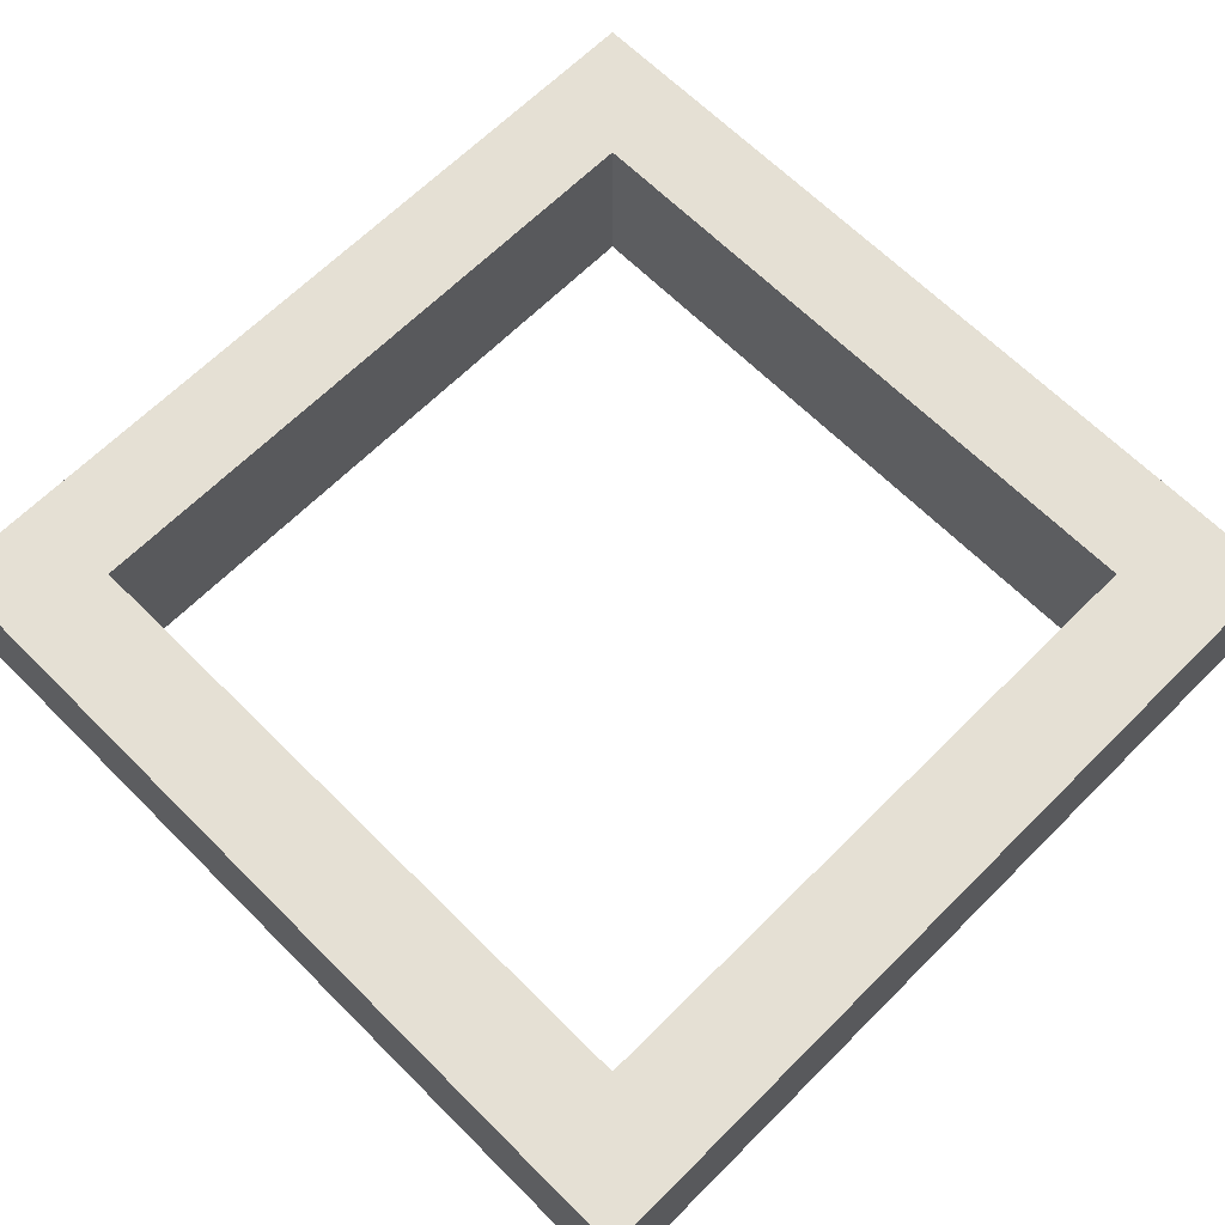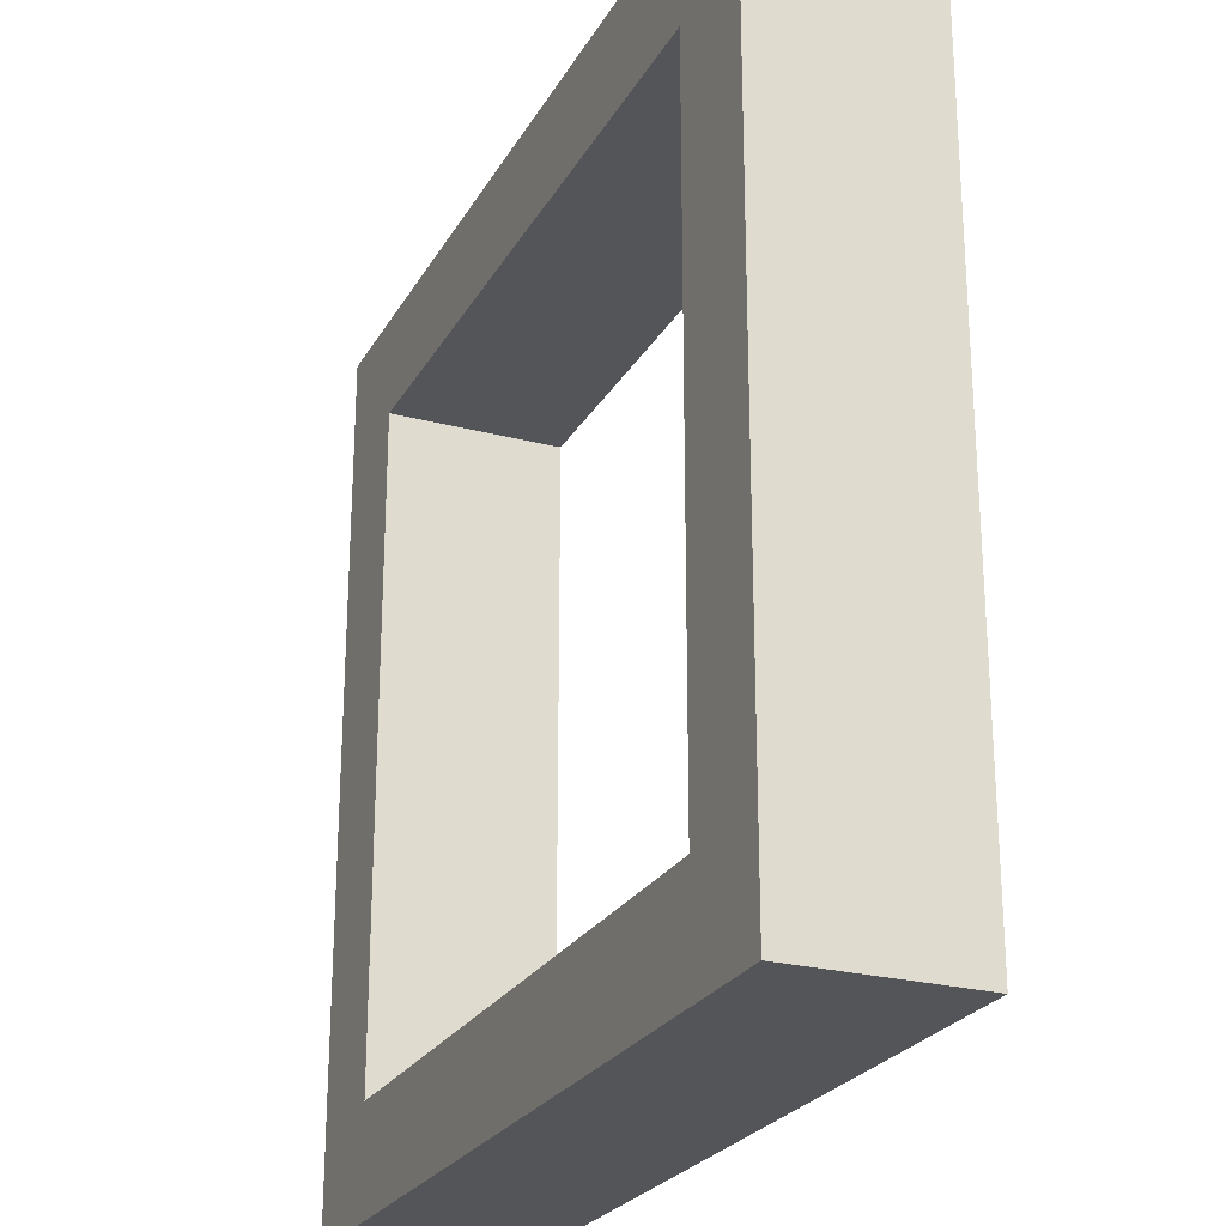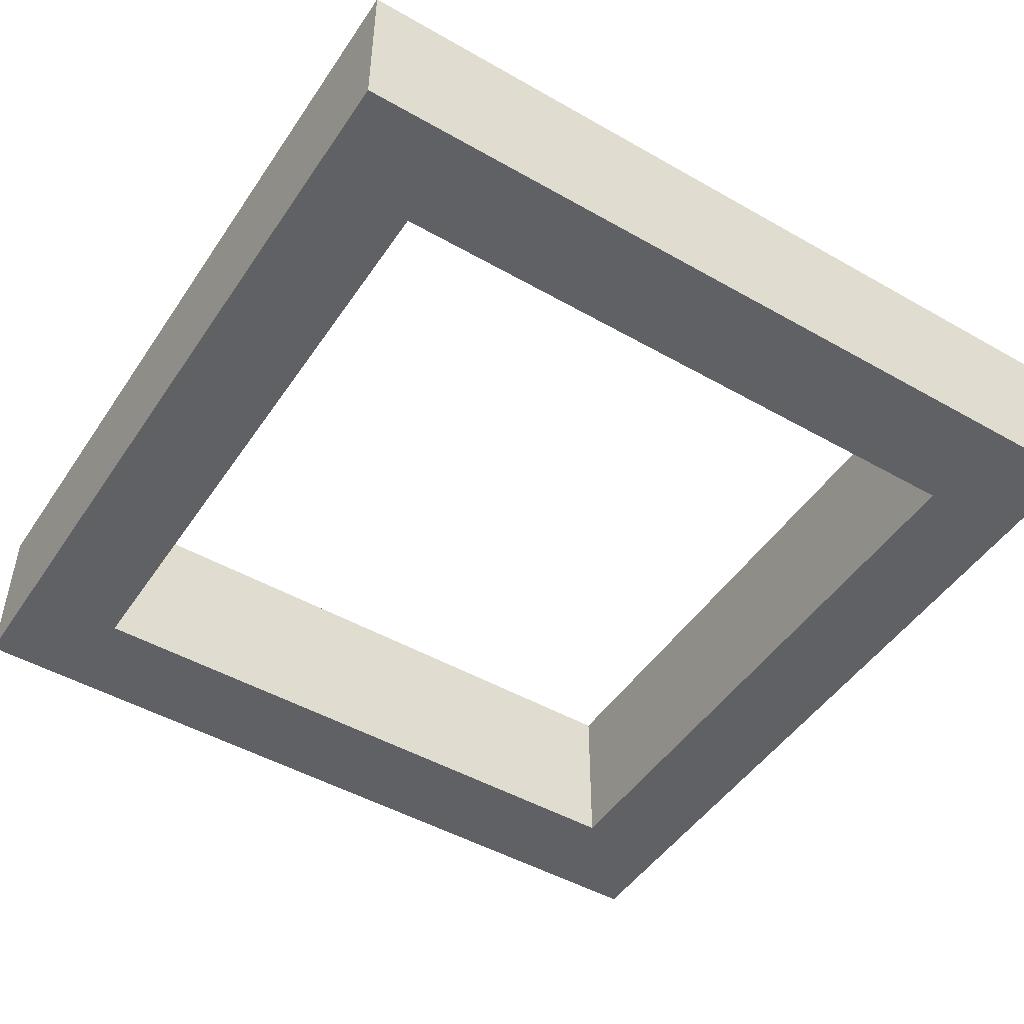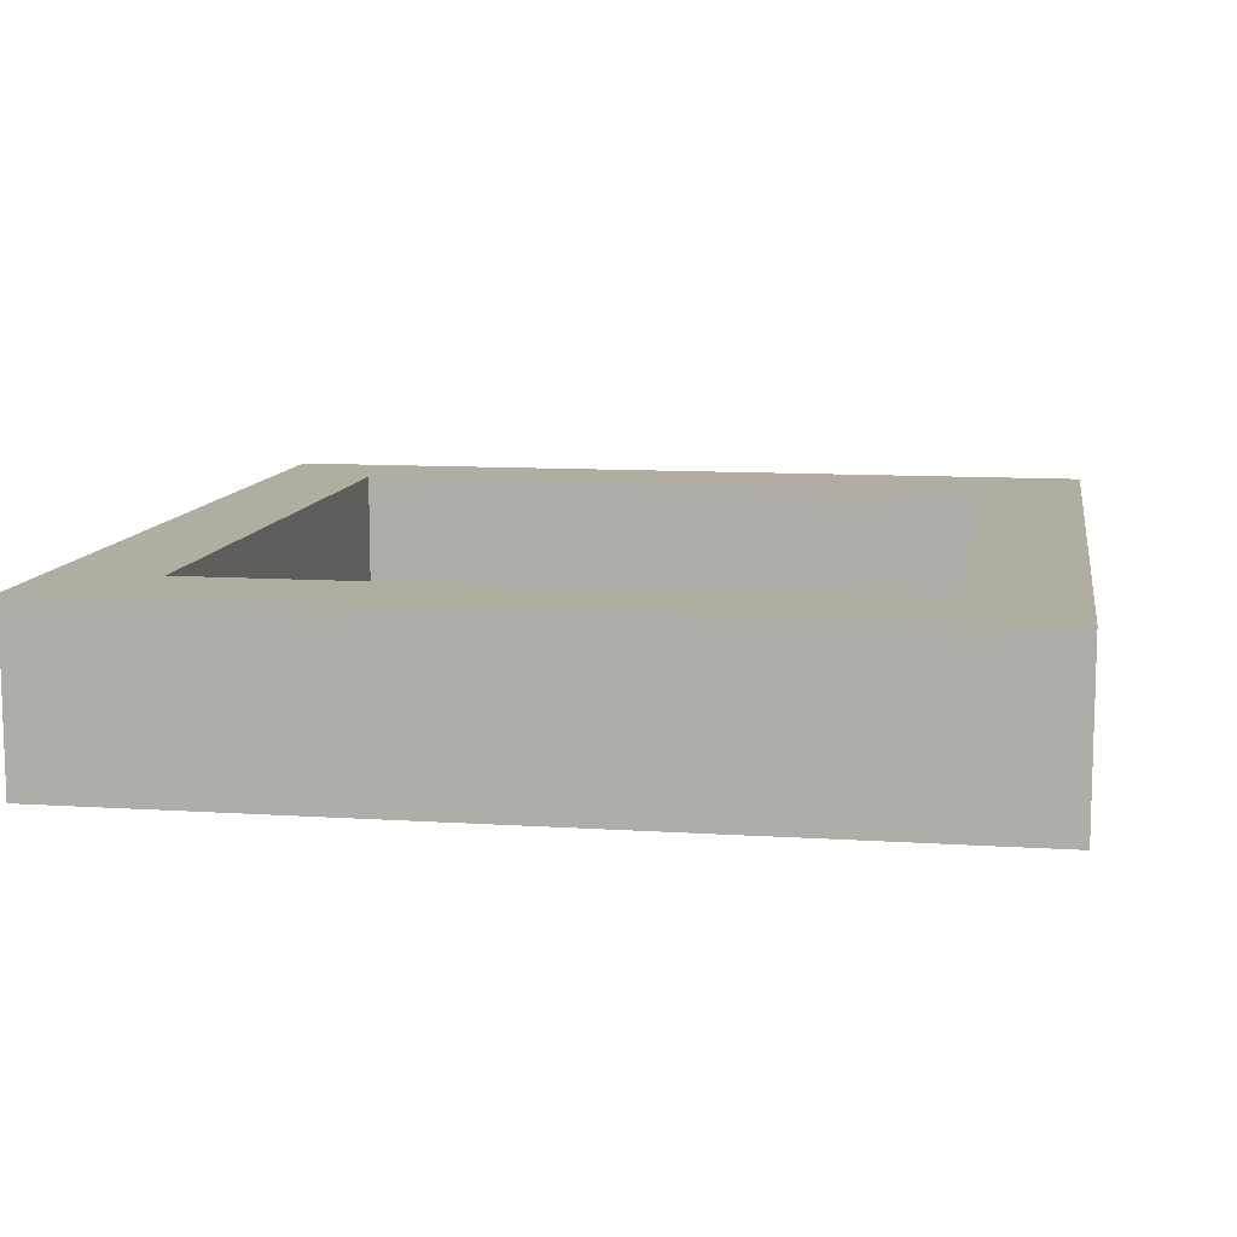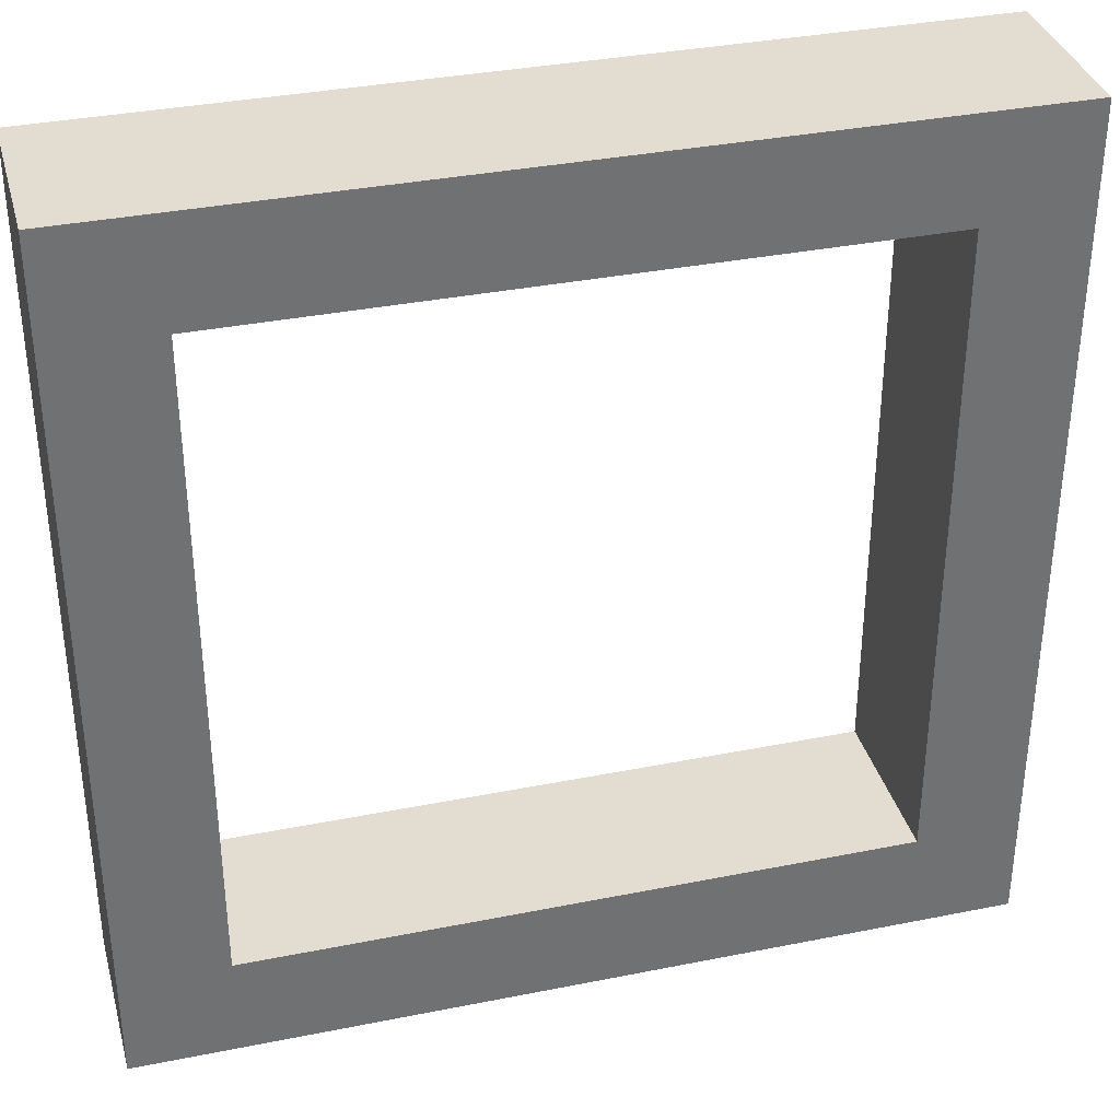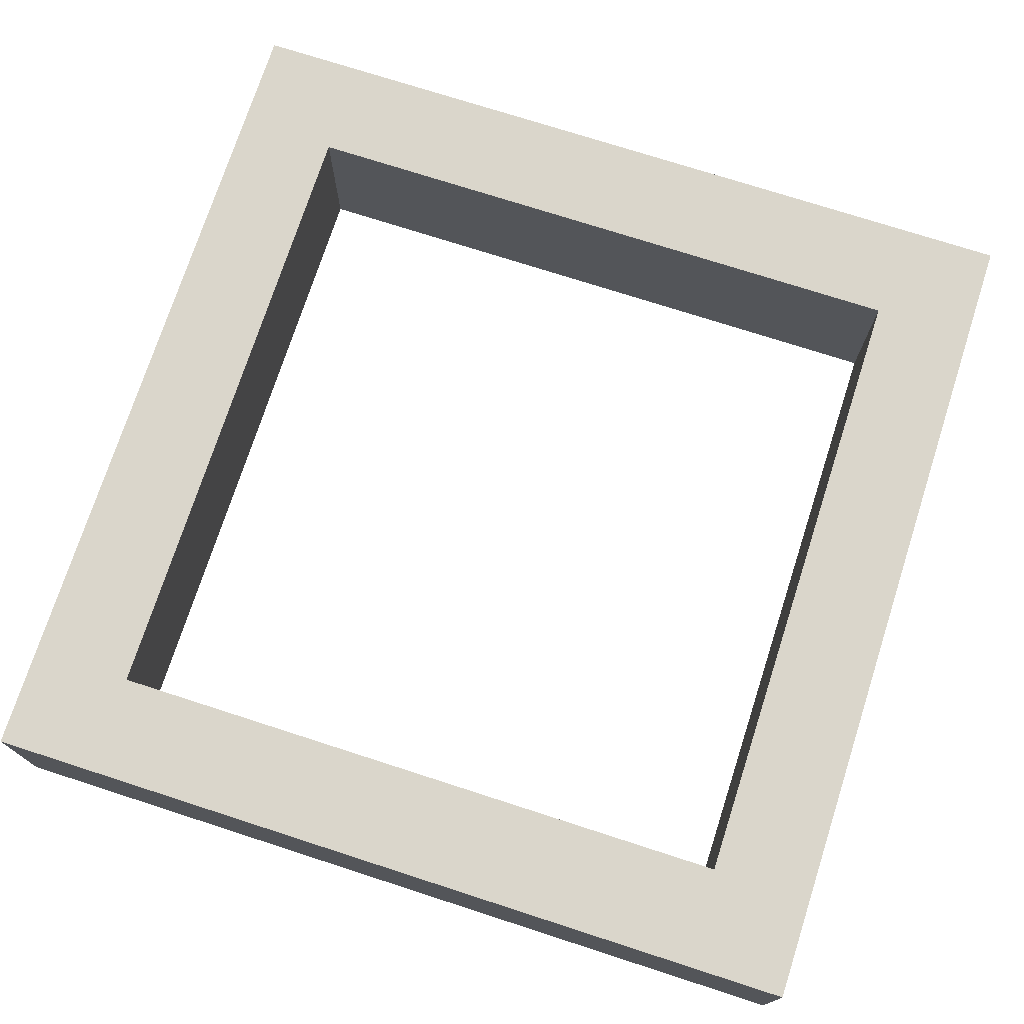
<metadata>
{"format":"obj","ext":"obj","renderer":"f3d","projection":"perspective","resolution":1024,"background":"white","views":[{"elev":65.8,"azim":-45.0,"up":"+Y"},{"elev":-24.7,"azim":66.8,"up":"+Z"},{"elev":-48.3,"azim":-122.5,"up":"+Y"},{"elev":10.5,"azim":99.3,"up":"+Y"},{"elev":35.2,"azim":165.1,"up":"+Z"},{"elev":74.1,"azim":-72.1,"up":"+Y"}]}
</metadata>
<code>
o
v -1.3 0 1.3
v -1.3 0 -1.2
v -1.3 0.5 1.3
v -1.3 0.5 -1.2
v 0.9 0 1
v 0.9 0 -0.9
v 0.9 0.5 1
v 0.9 0.5 -0.9
v -1 0 1
v -1 0 -0.9
v -1 0.5 1
v -1 0.5 -0.9
v 1.2 0 1.3
v 1.2 0 -1.2
v 1.2 0.5 1.3
v 1.2 0.5 -1.2
v -1.3 0 1.3
v -1.3 0.5 1.3
v 1.2 0 1.3
v 1.2 0.5 1.3
v -1 0 -0.9
v -1 0.5 -0.9
v 0.9 0 -0.9
v 0.9 0.5 -0.9
v -1 0 1
v -1 0.5 1
v 0.9 0 1
v 0.9 0.5 1
v -1.3 0 -1.2
v -1.3 0.5 -1.2
v 1.2 0 -1.2
v 1.2 0.5 -1.2
v -1.3 0 1.3
v 1.2 0 1.3
v -1 0 1
v 0.9 0 1
v -1 0 -0.9
v 0.9 0 -0.9
v -1.3 0 -1.2
v 1.2 0 -1.2
v -1.3 0.5 1.3
v 1.2 0.5 1.3
v -1 0.5 1
v 0.9 0.5 1
v -1 0.5 -0.9
v 0.9 0.5 -0.9
v -1.3 0.5 -1.2
v 1.2 0.5 -1.2
f 3 2 1
f 4 2 3
f 7 6 5
f 8 6 7
f 9 10 11
f 11 10 12
f 13 14 15
f 15 14 16
f 19 18 17
f 20 18 19
f 23 22 21
f 24 22 23
f 25 26 27
f 27 26 28
f 29 30 31
f 31 30 32
f 35 34 33
f 36 34 35
f 37 35 33
f 38 34 36
f 39 37 33
f 39 38 37
f 40 34 38
f 40 38 39
f 41 42 43
f 43 42 44
f 41 43 45
f 44 42 46
f 41 45 47
f 45 46 47
f 46 42 48
f 47 46 48

</code>
